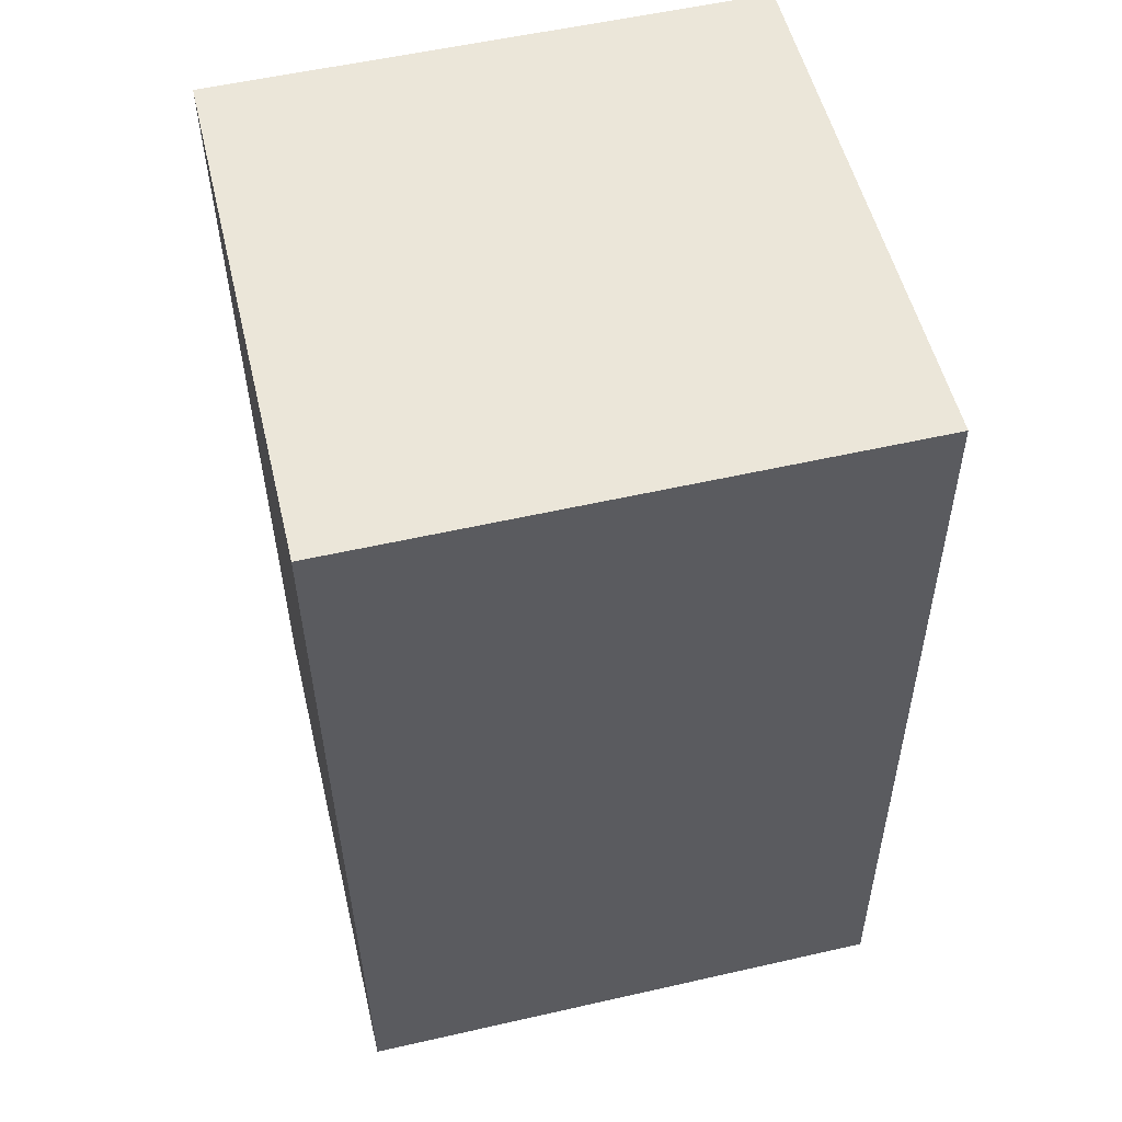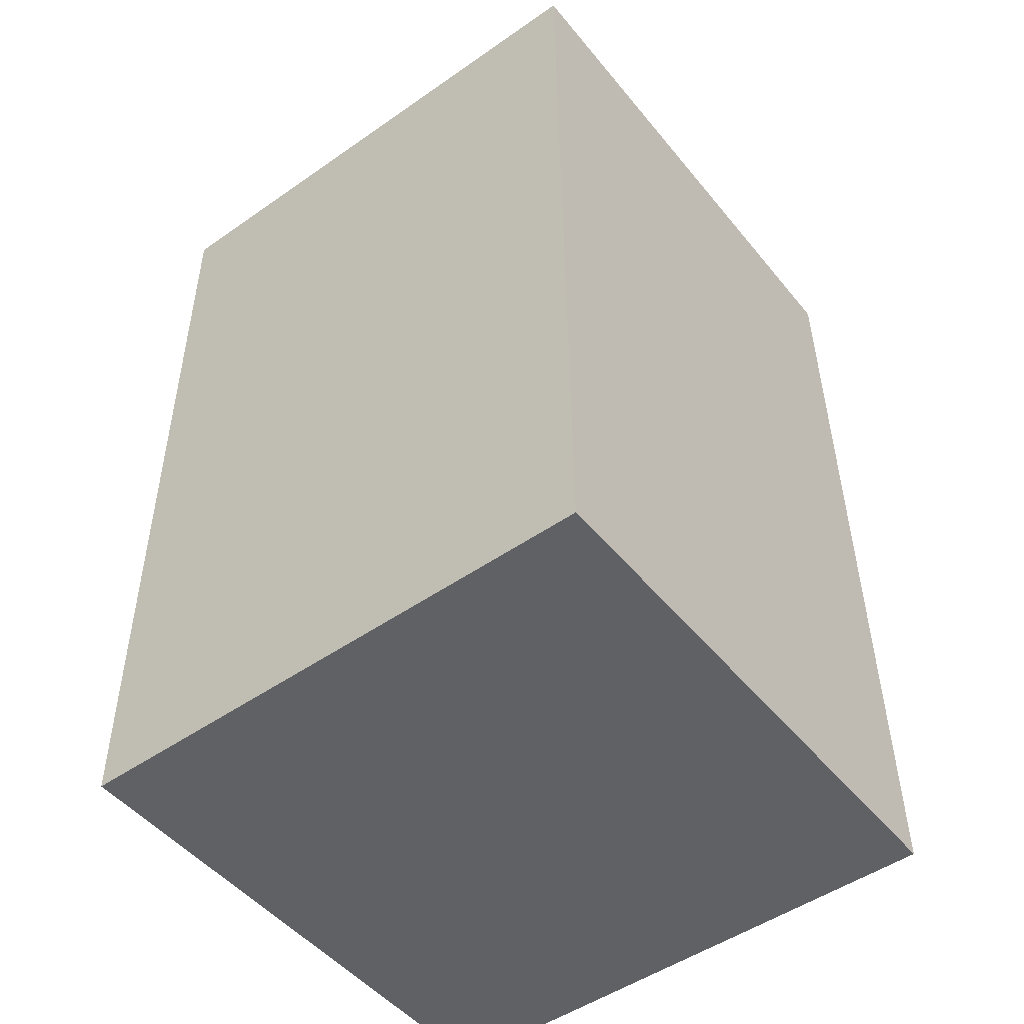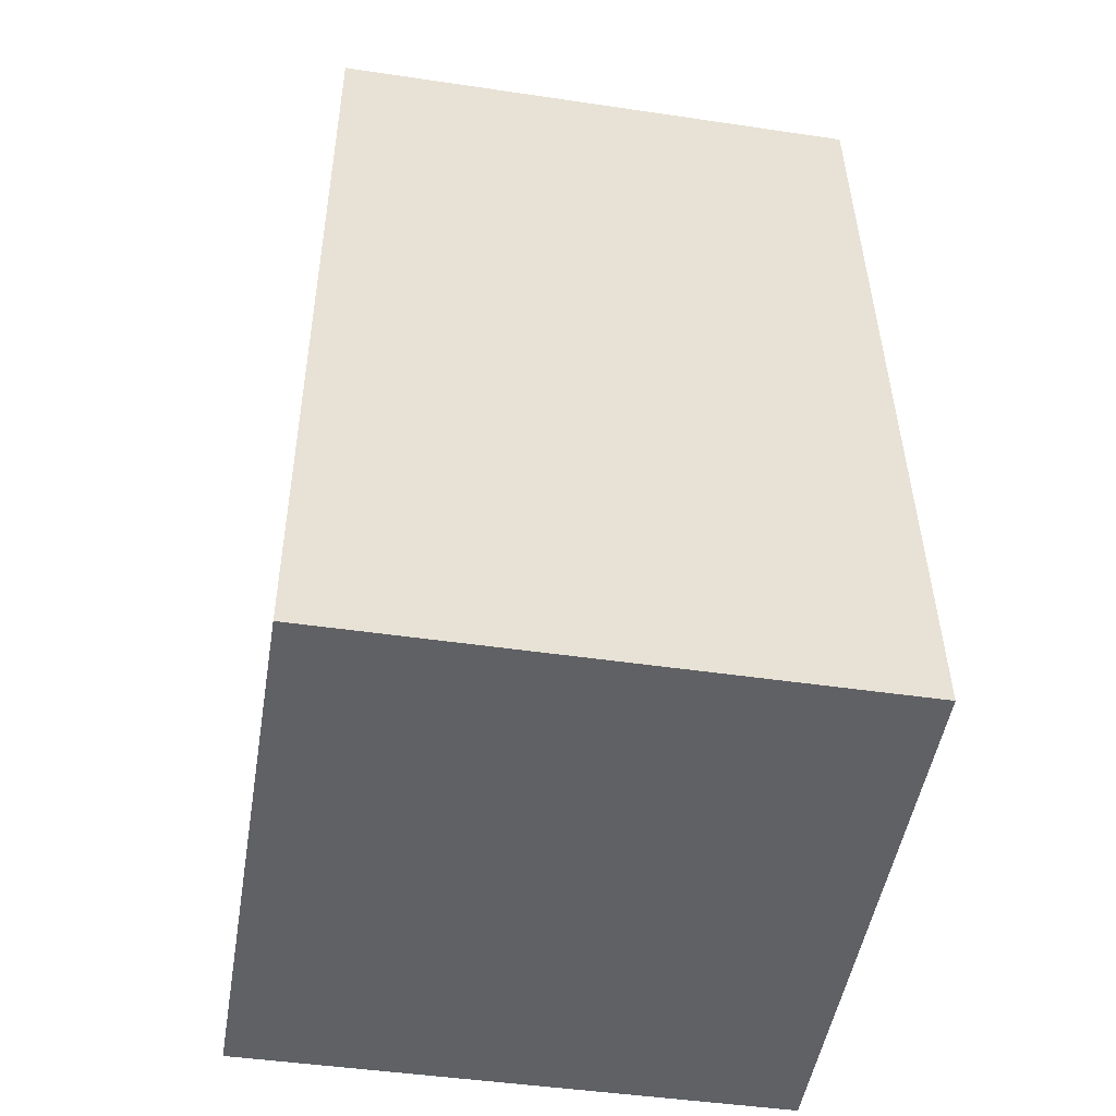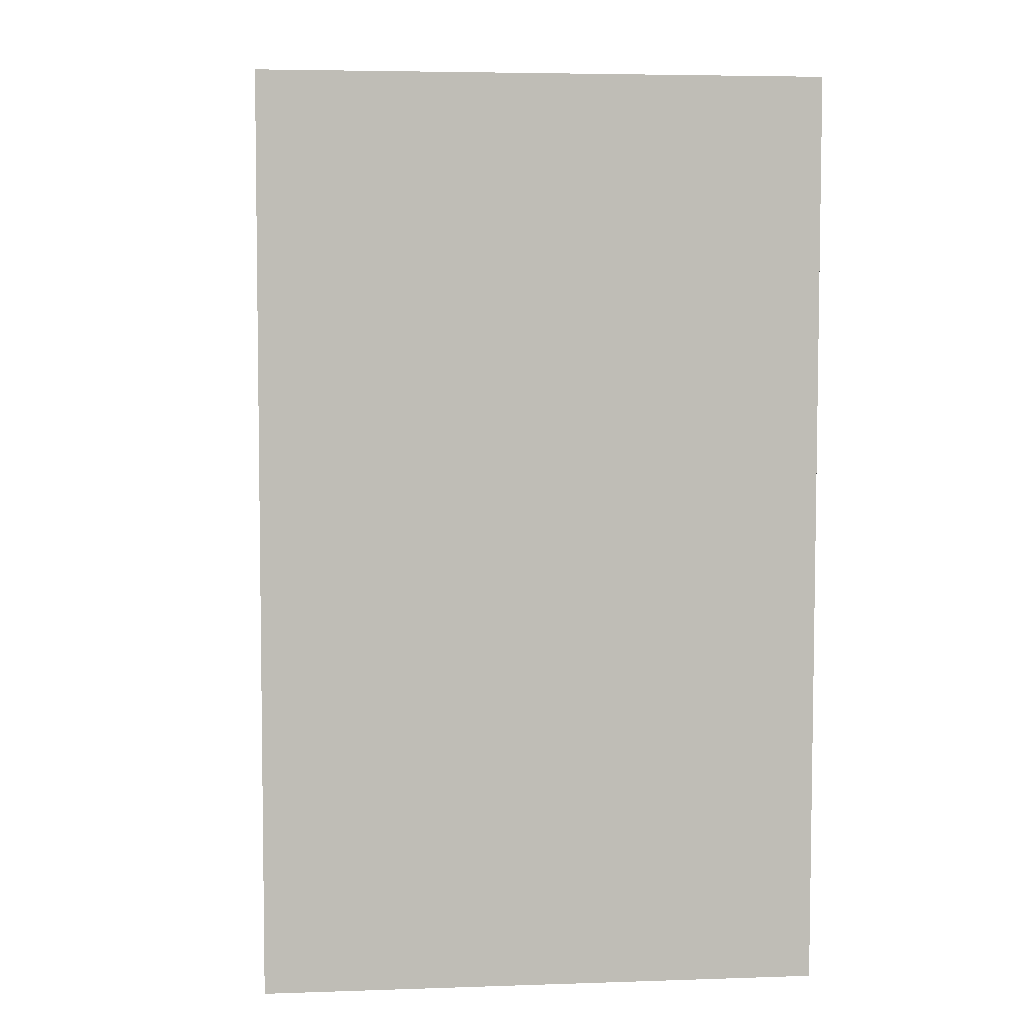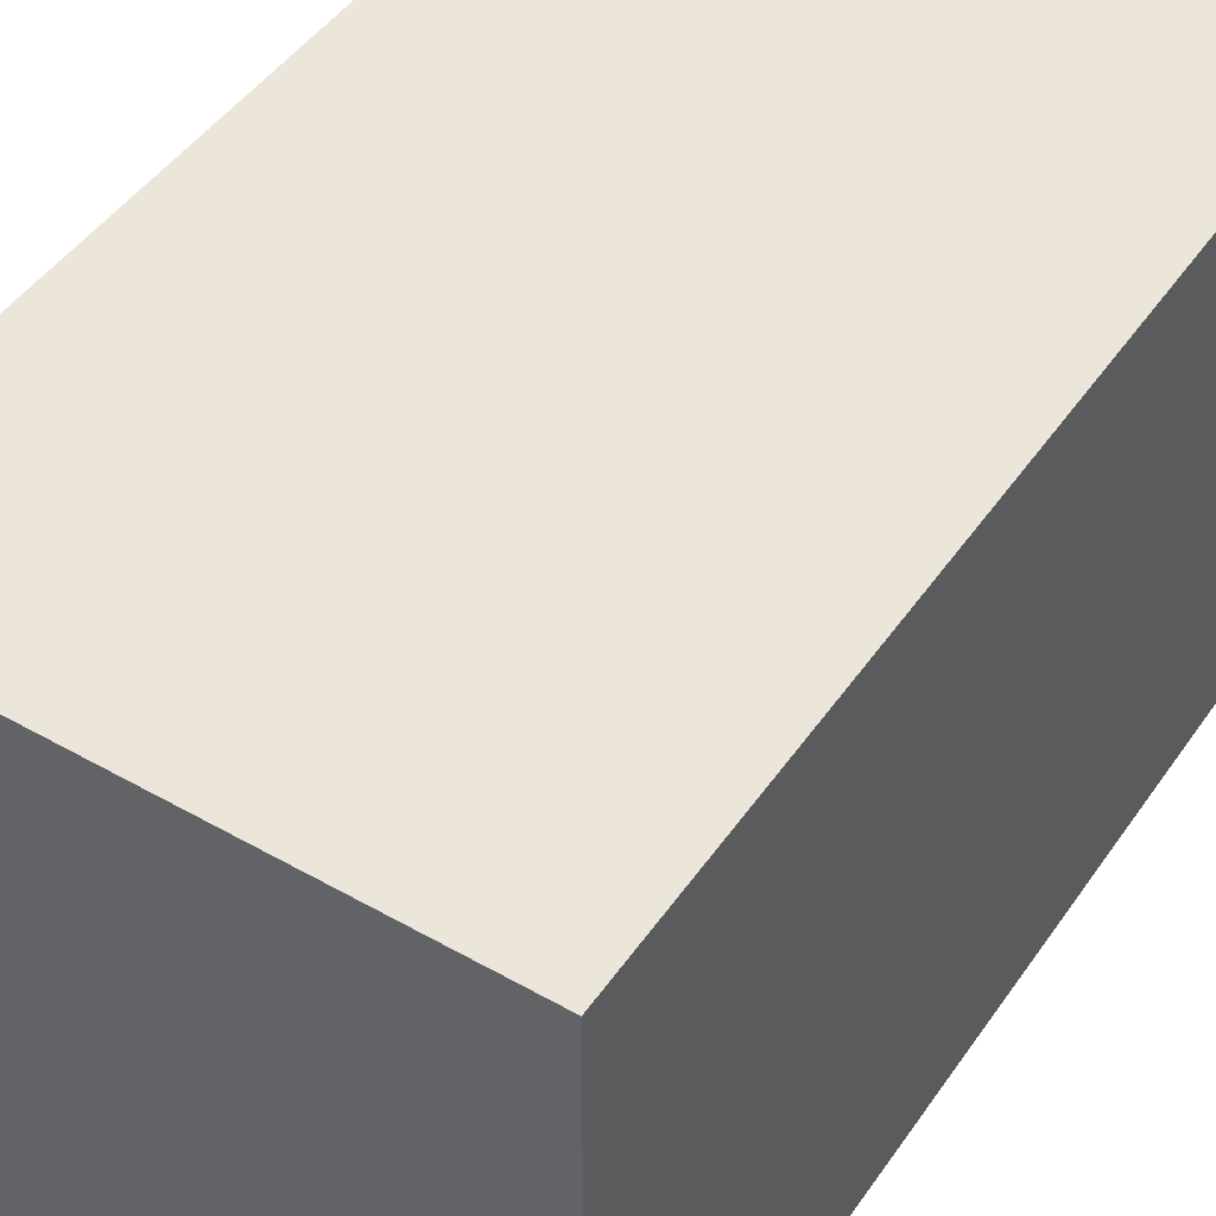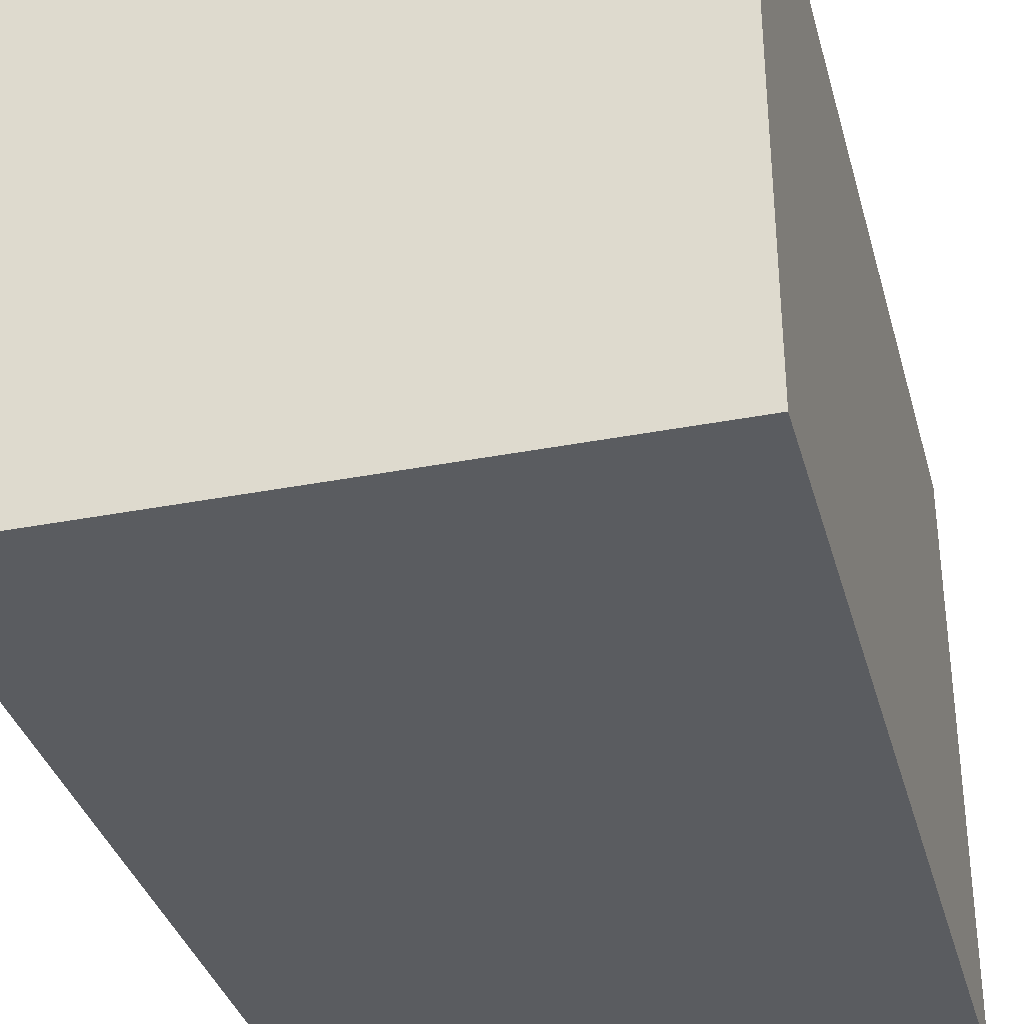
<metadata>
{"format":"obj","ext":"obj","renderer":"f3d","projection":"perspective","resolution":1024,"background":"white","views":[{"elev":53.5,"azim":77.0,"up":"+Y"},{"elev":-49.8,"azim":37.9,"up":"+Y"},{"elev":-50.0,"azim":80.9,"up":"+Y"},{"elev":4.9,"azim":-5.7,"up":"+Y"},{"elev":46.0,"azim":32.8,"up":"+Z"},{"elev":-33.6,"azim":-165.6,"up":"+Z"}]}
</metadata>
<code>
v -0.1986 0.002033 0.1984
v 0.2012 0.002033 0.1957
v -0.1985 0.6567 0.2045
v 0.2013 0.6567 0.2018
v -0.2012 0.6604 -0.1957
v 0.1986 0.6604 -0.1984
v -0.2013 0.00575 -0.2018
v 0.1985 0.00575 -0.2045
f 1 2 4 3
f 3 4 6 5
f 5 6 8 7
f 7 8 2 1
f 2 8 6 4
f 7 1 3 5

</code>
